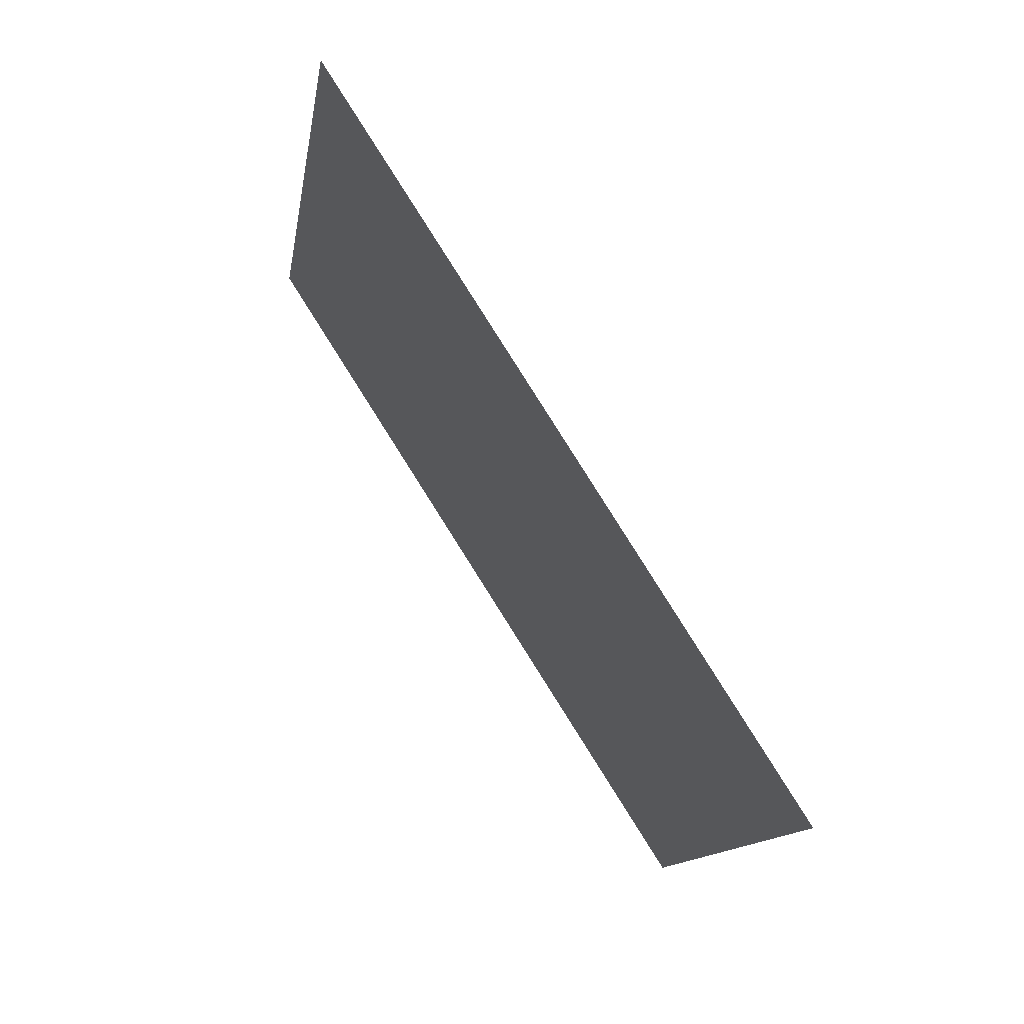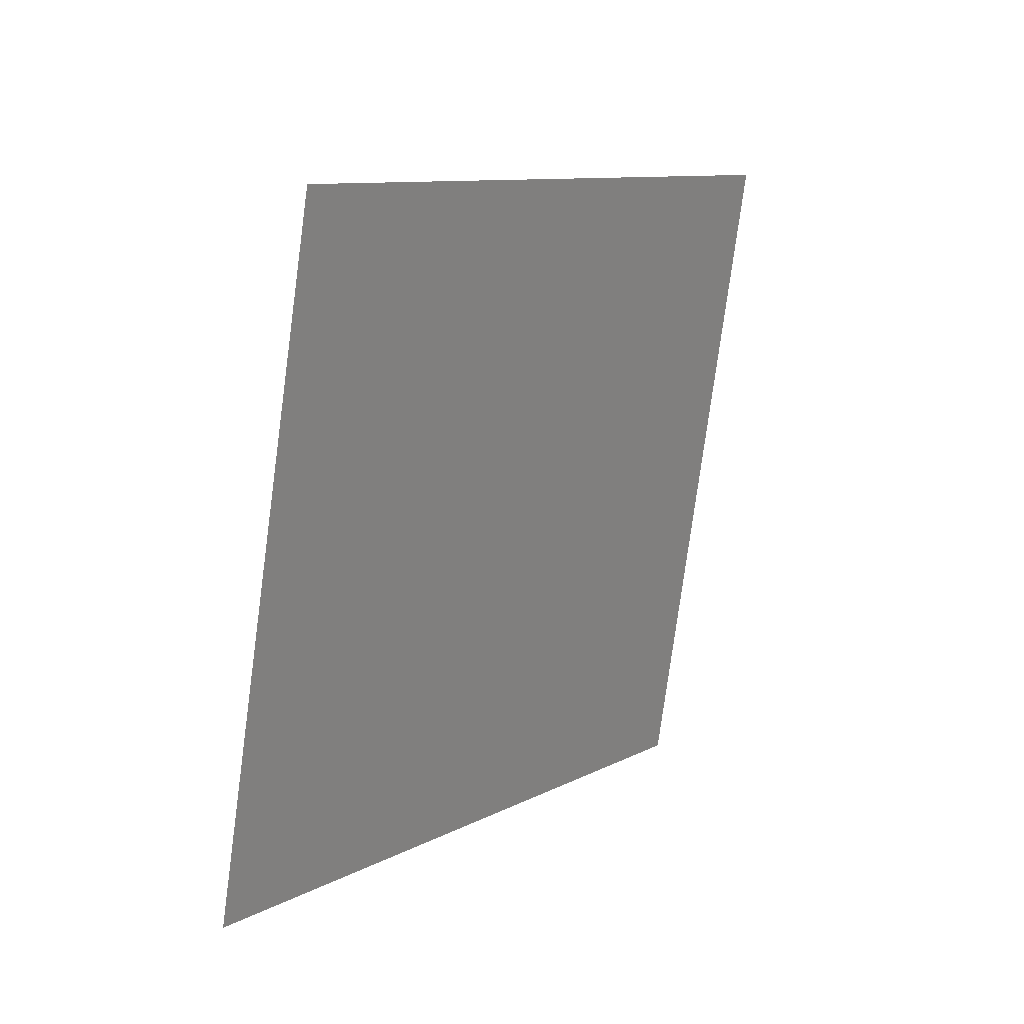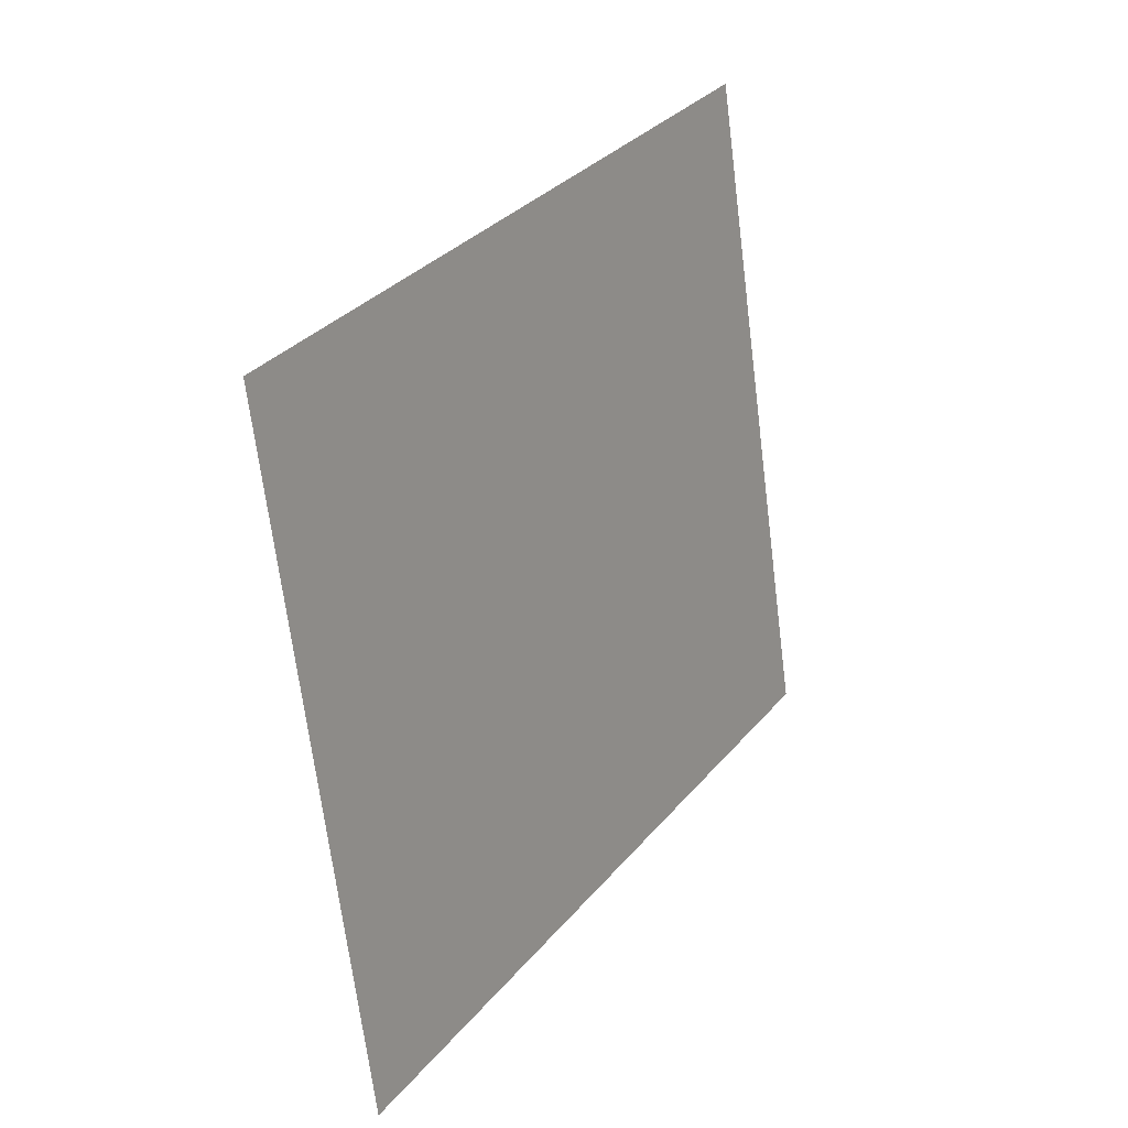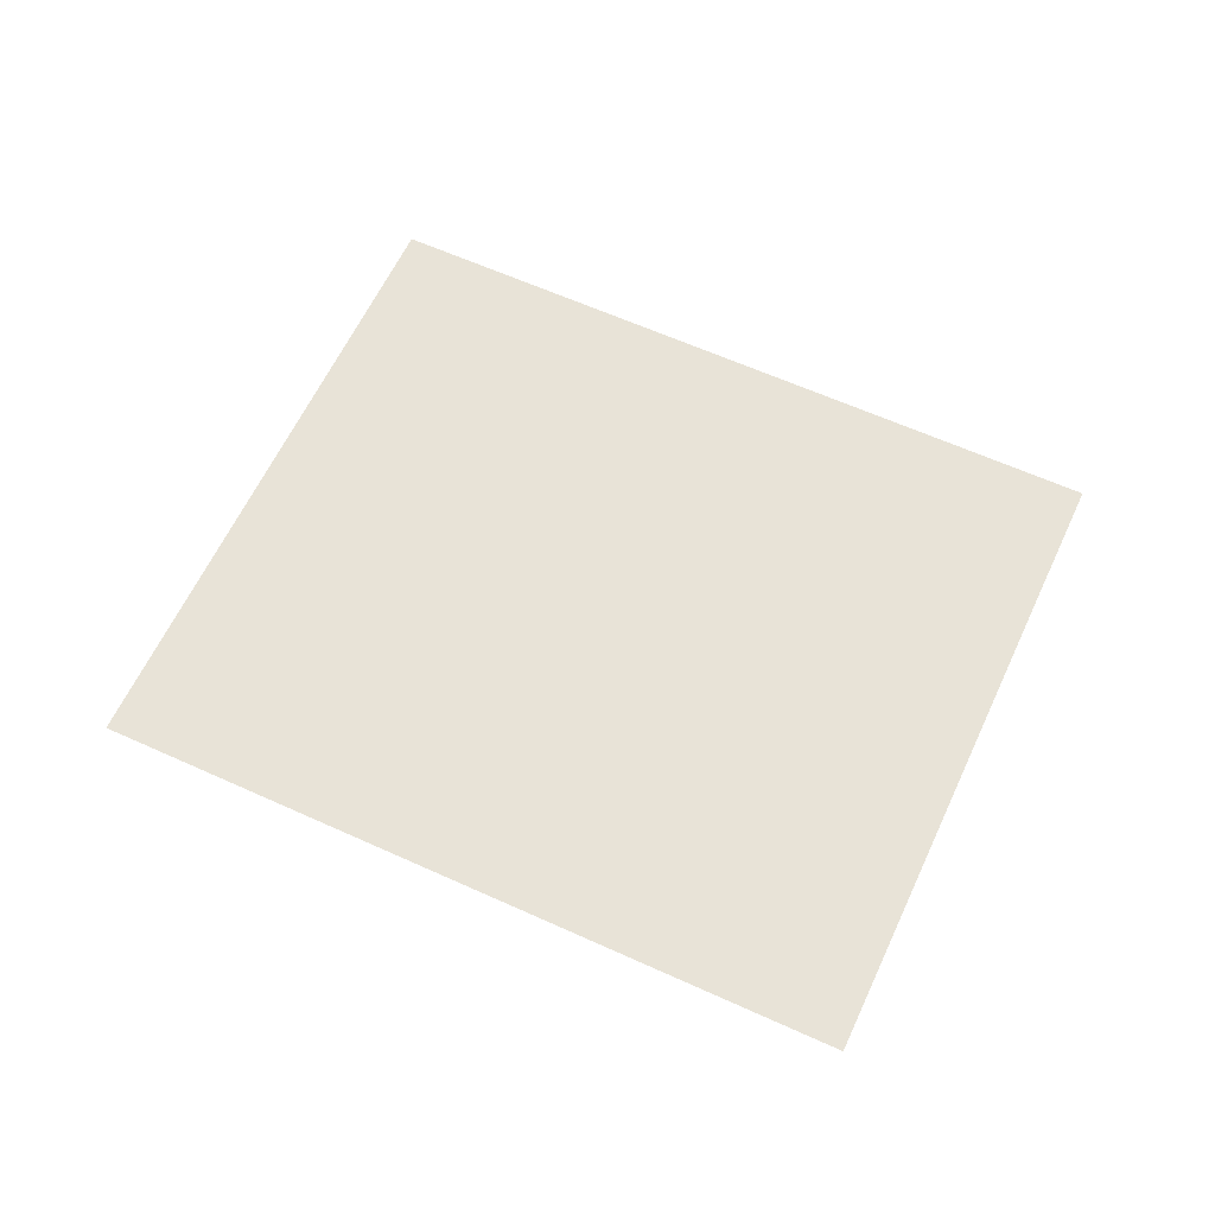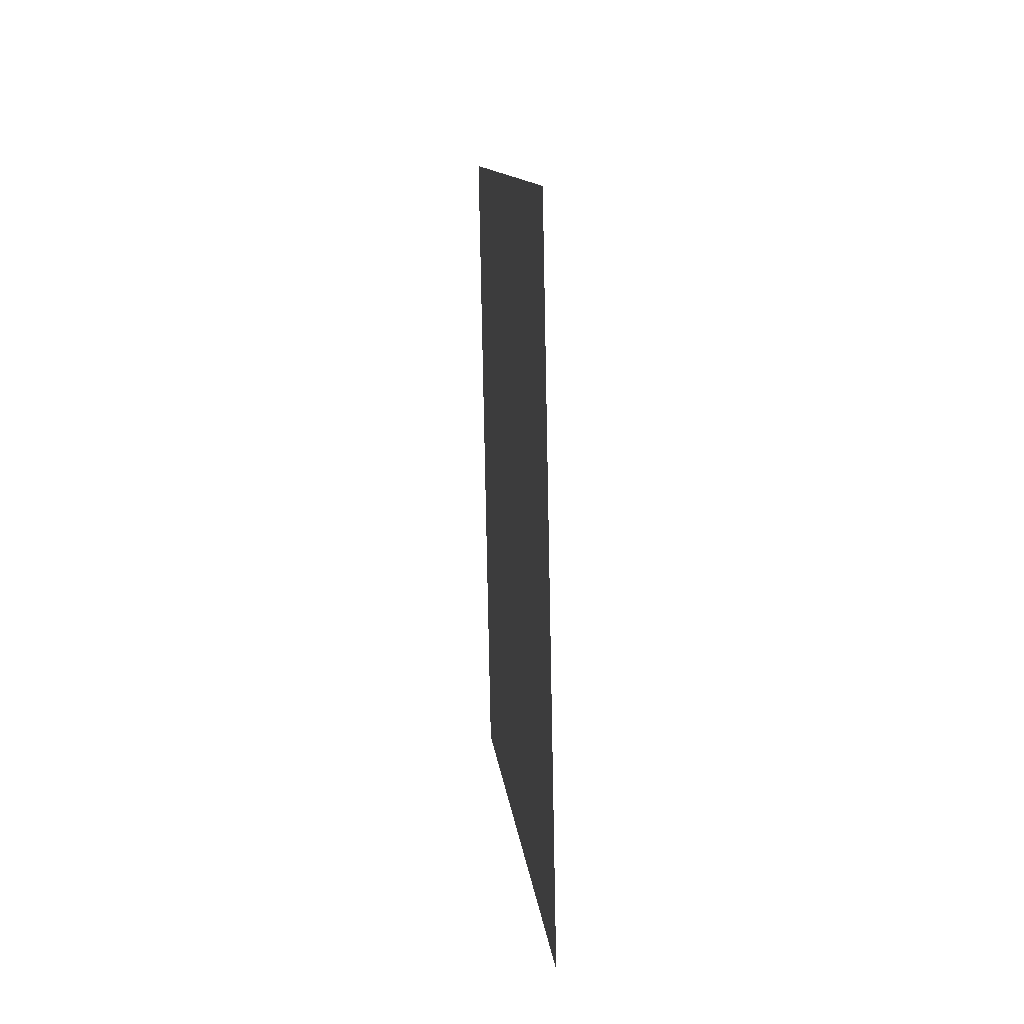
<metadata>
{"format":"obj","ext":"obj","renderer":"f3d","projection":"perspective","resolution":1024,"background":"white","views":[{"elev":67.2,"azim":56.6,"up":"+Z"},{"elev":25.0,"azim":-56.2,"up":"+Z"},{"elev":12.4,"azim":120.8,"up":"+Z"},{"elev":61.5,"azim":38.6,"up":"+Y"},{"elev":23.1,"azim":-94.7,"up":"+Z"}]}
</metadata>
<code>
g Leaf024
v 1.179 0 0.5846
v 0.7758 0 -1.063
v -1.179 -0 -0.5846
v -0.7758 -0 1.063
f 1 2 3
f 1 3 4

</code>
